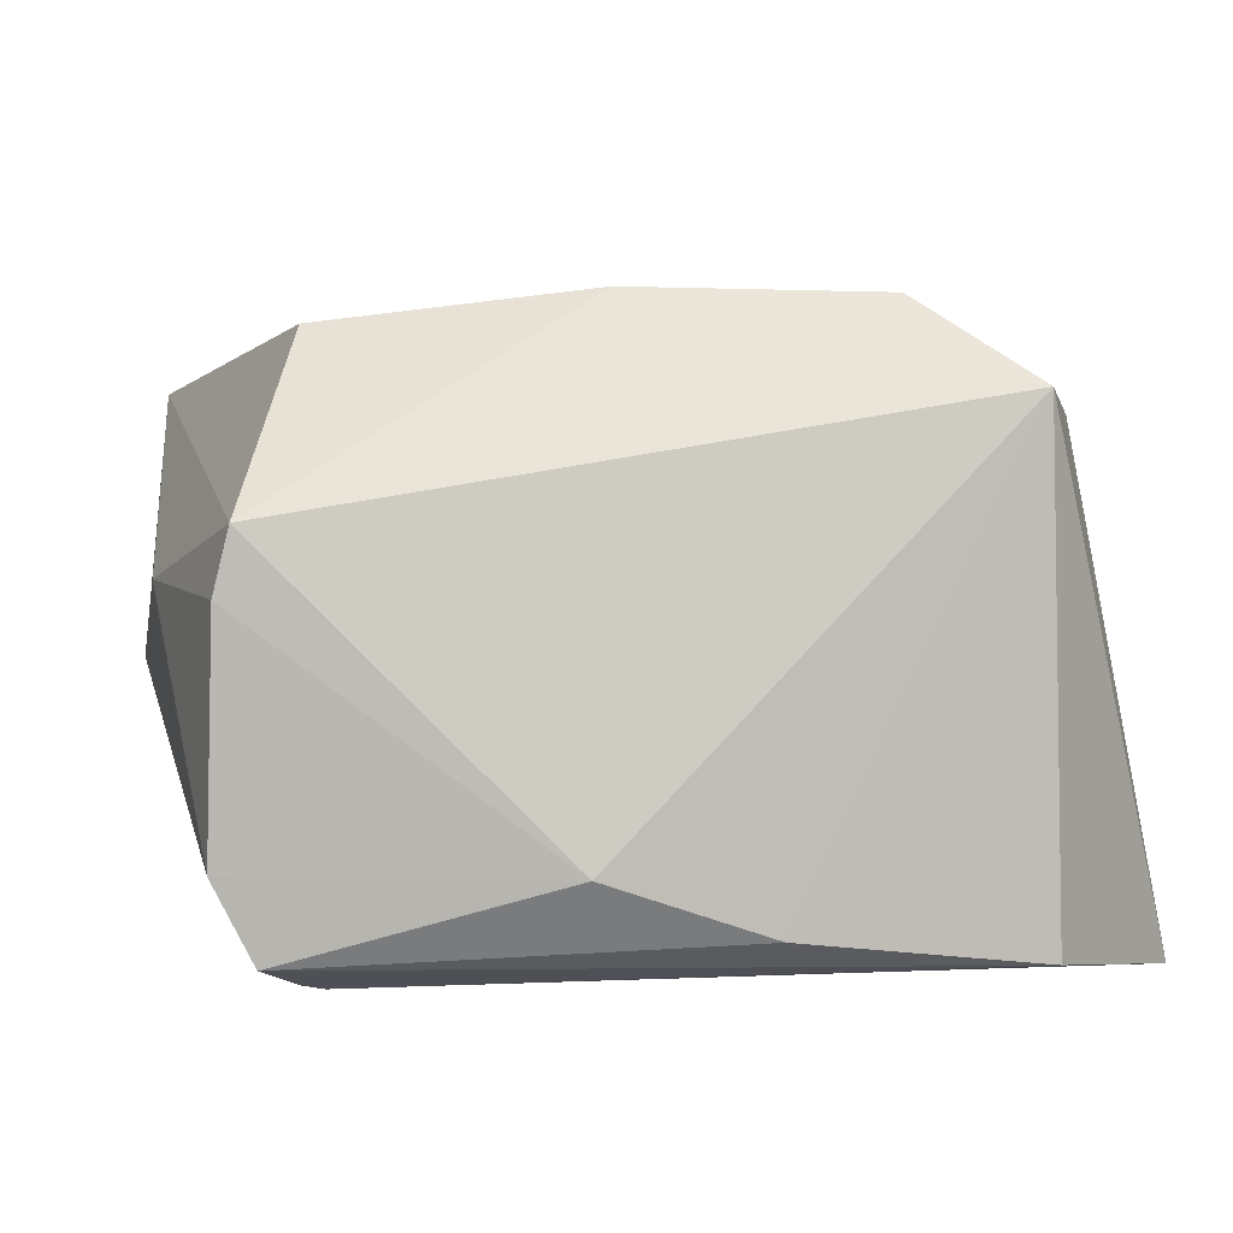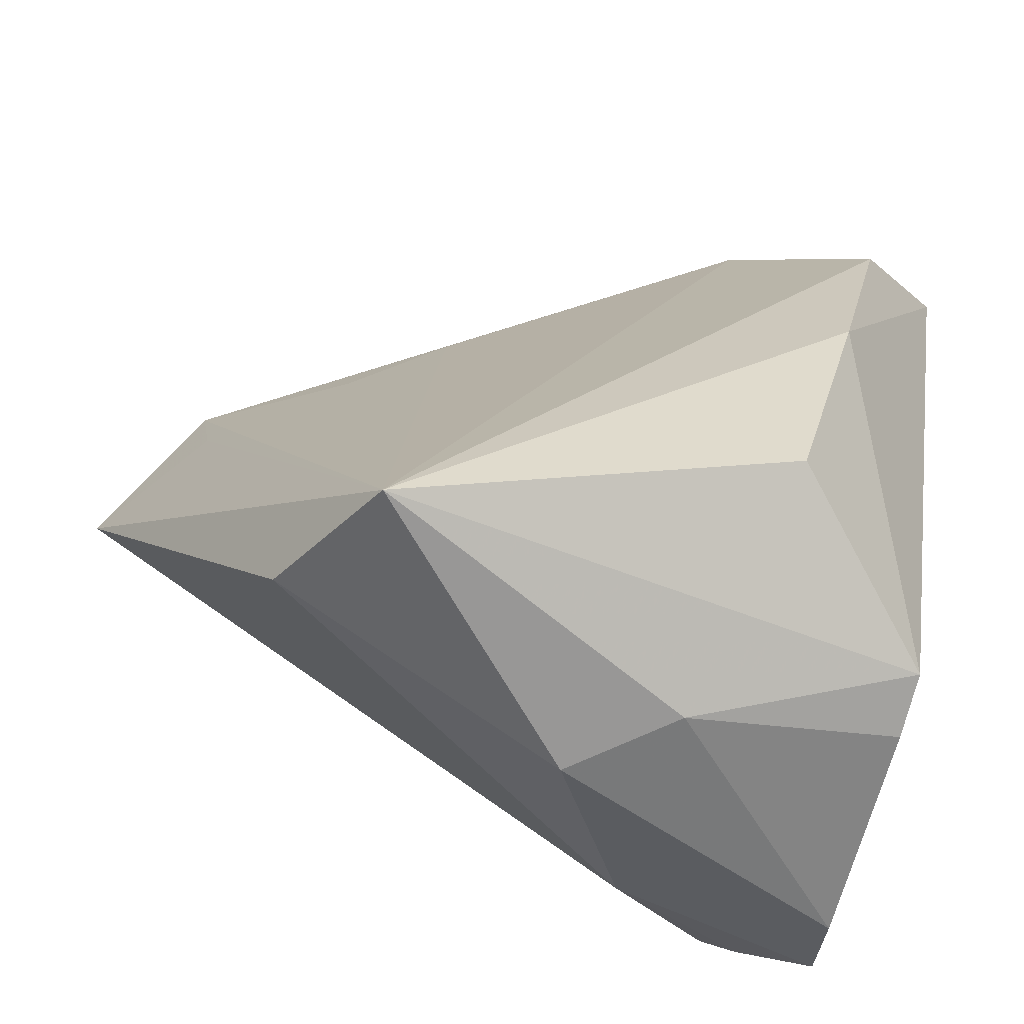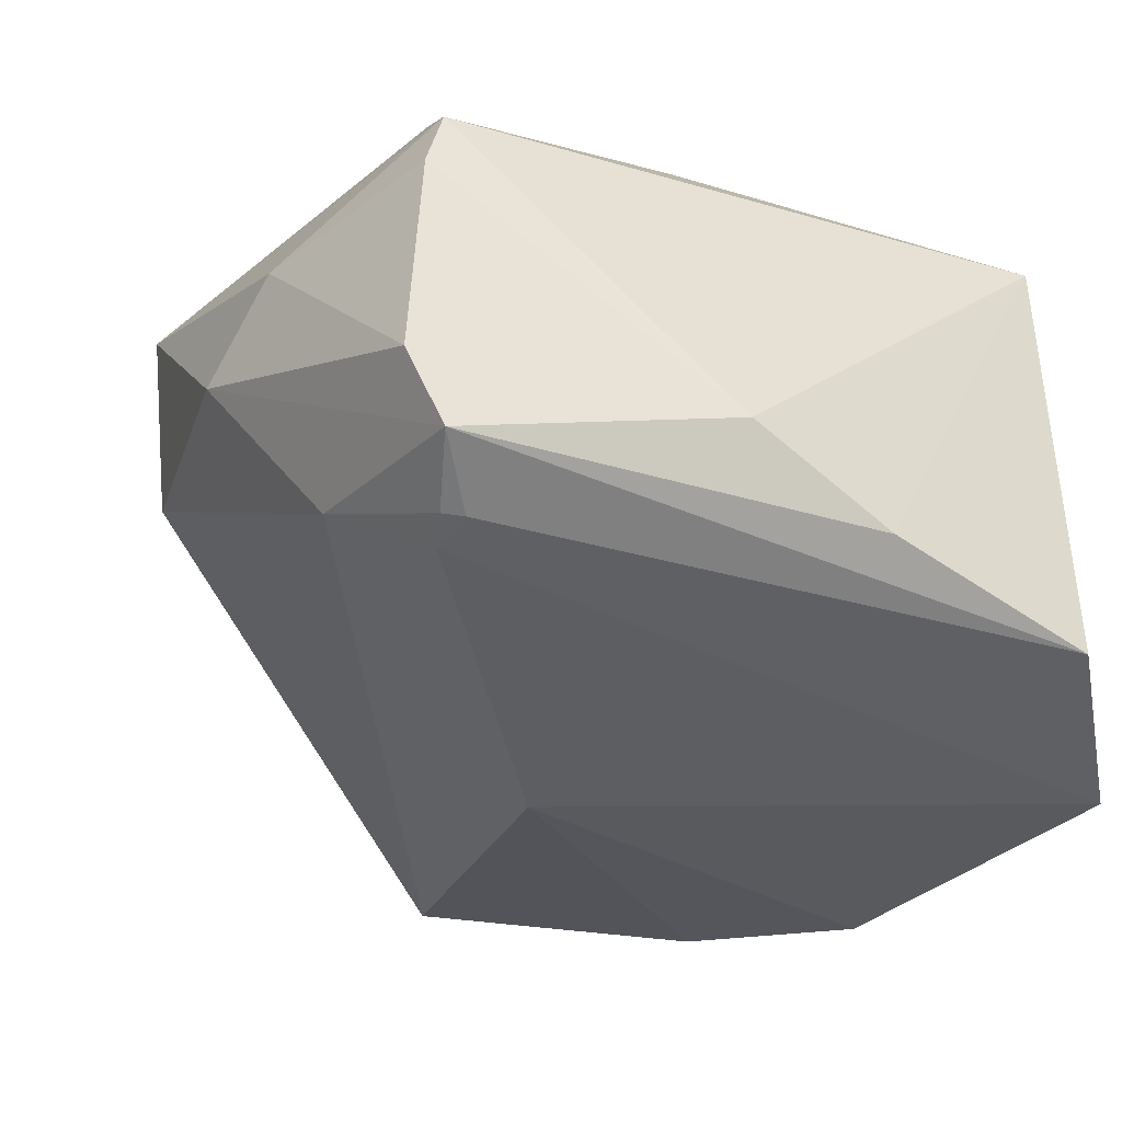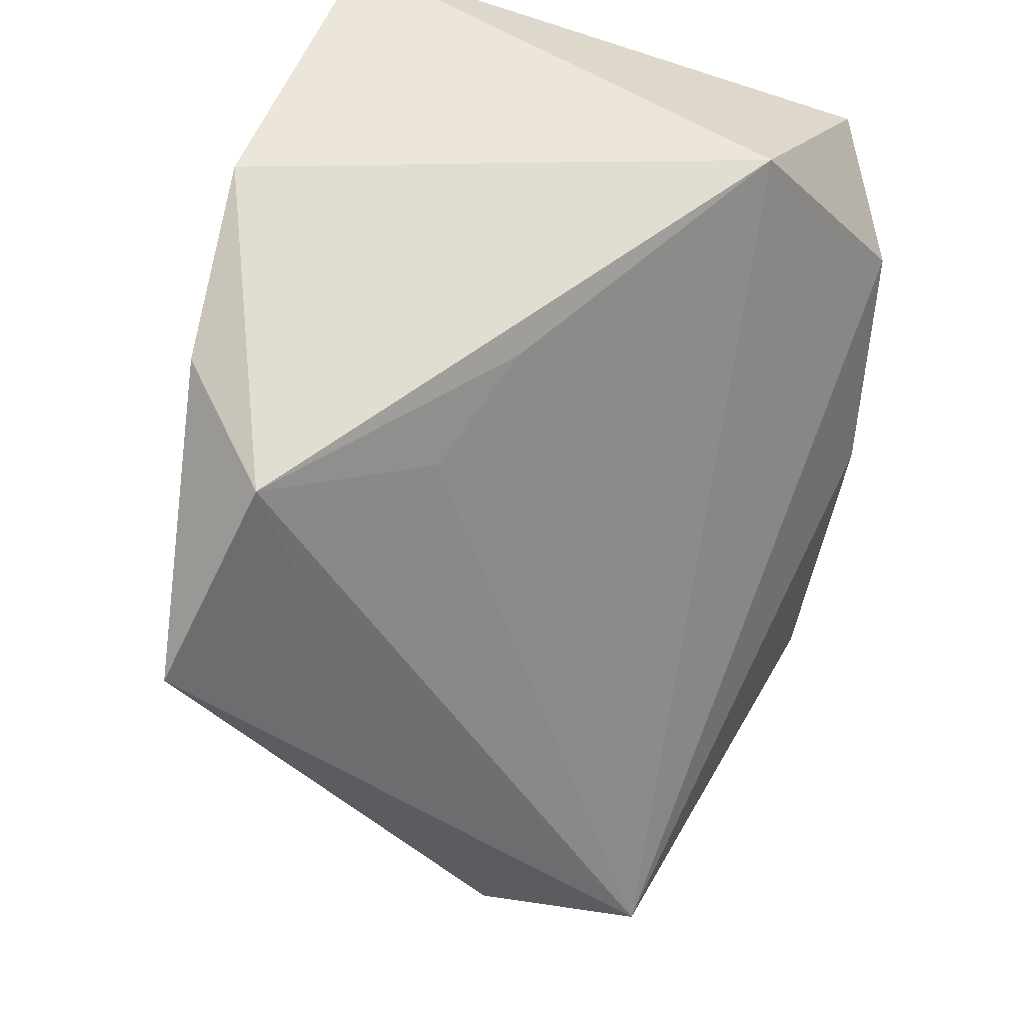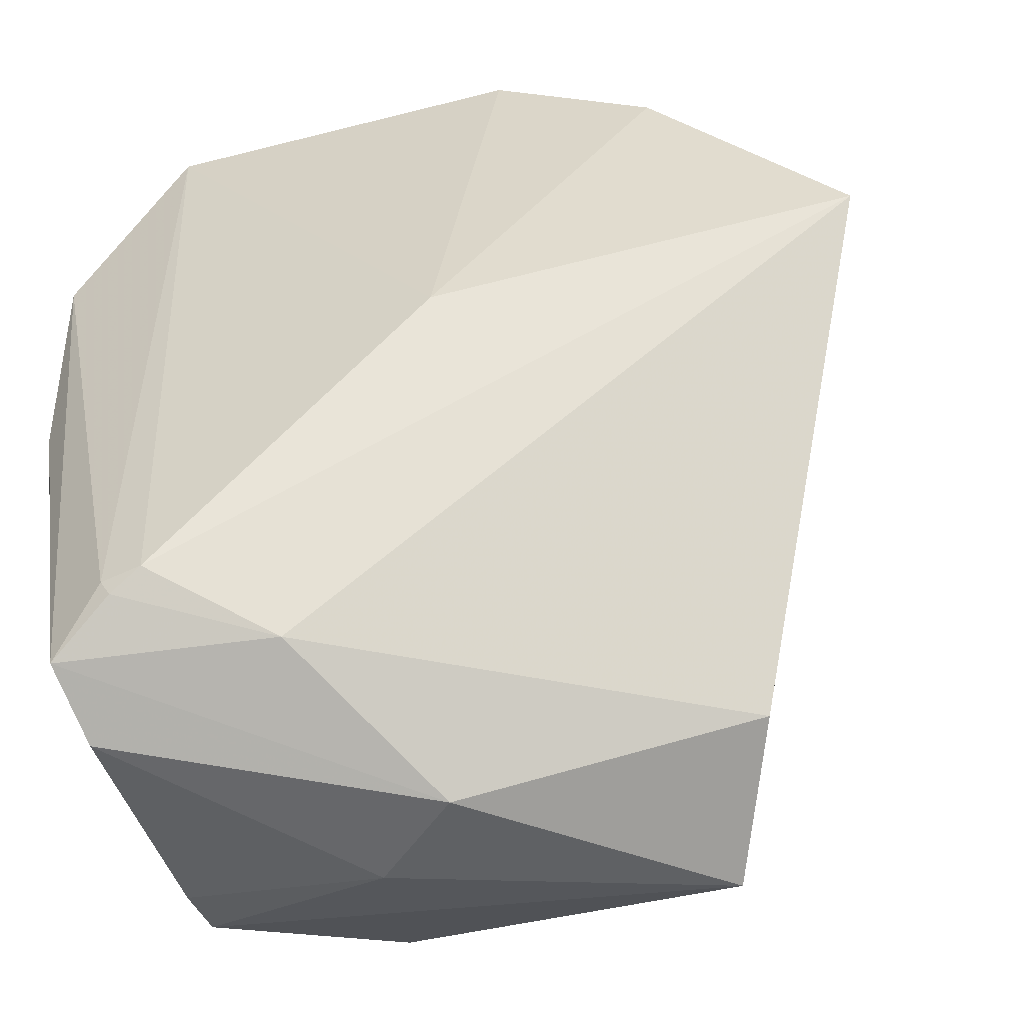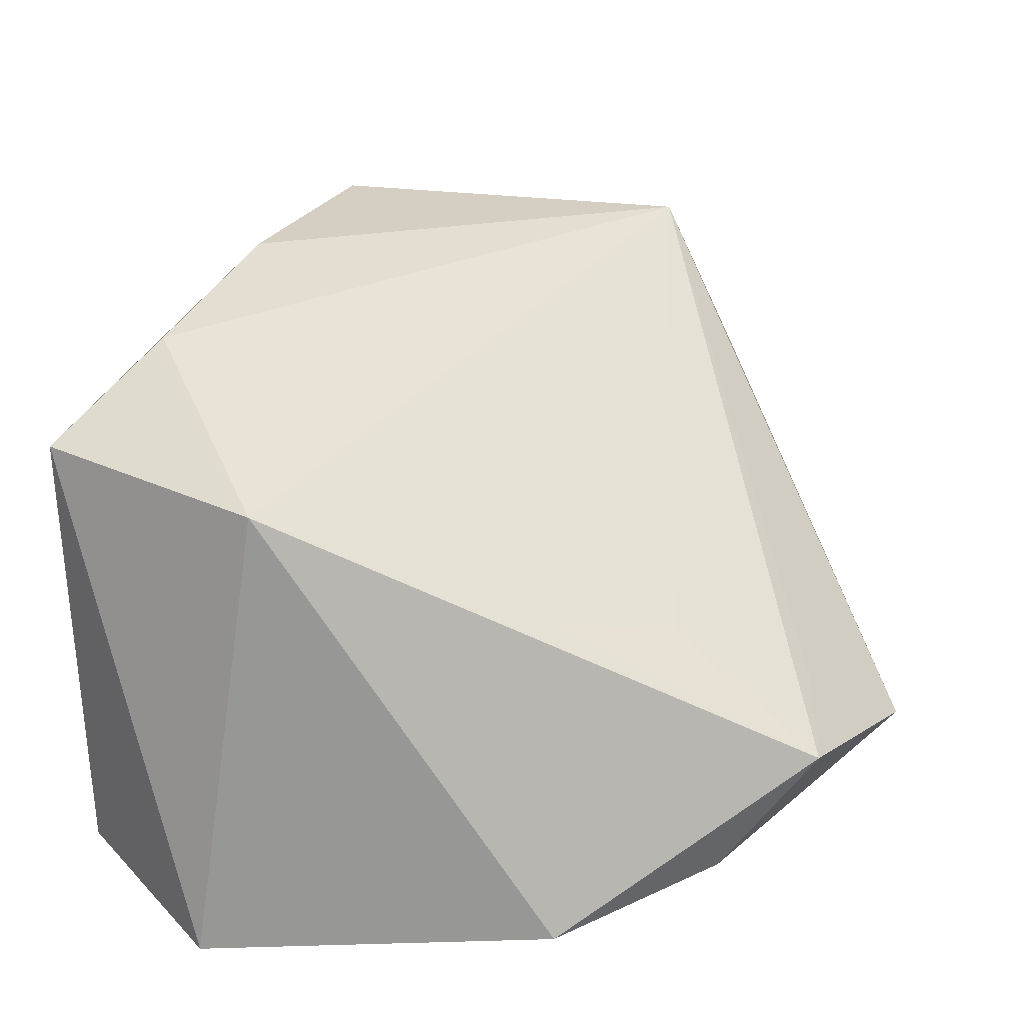
<metadata>
{"format":"obj","ext":"obj","renderer":"f3d","projection":"perspective","resolution":1024,"background":"white","views":[{"elev":3.4,"azim":79.4,"up":"+Z"},{"elev":-62.5,"azim":-11.0,"up":"+Y"},{"elev":-39.1,"azim":55.5,"up":"+Z"},{"elev":44.4,"azim":-67.2,"up":"+Y"},{"elev":-51.5,"azim":-157.8,"up":"+Y"},{"elev":29.7,"azim":-174.5,"up":"+Z"}]}
</metadata>
<code>
v -0.01626 -0.002421 -0.02942
v -0.06338 0.0126 -0.01486
v 0.02963 -0.04434 0.01593
v 0.02058 -0.007153 0.0383
v -0.02237 0.05025 -0.02426
v 0.0049 -0.05077 0.009715
v 0.02772 -0.04655 -0.01681
v 0.02051 0.05001 -0.02942
v -0.05141 0.02136 -0.00403
v -0.03985 -0.04056 0.01207
v -0.03467 0.02684 0.004966
v 0.03798 0.00596 -0.02287
v 0.01655 -0.03535 -0.02942
v 0.0384 -0.01231 -0.01656
v 0.0384 0.0312 0.02844
v 0.02849 -0.04205 -0.02561
v -0.05269 0.03417 -0.007498
v -0.04124 0.03874 -0.02074
v 0.02909 -0.04601 0.008877
v 0.01326 -0.03664 0.0348
v -0.03048 -0.04803 0.0287
v 0.02687 0.02004 0.03765
v 0.004175 -0.04166 -0.01944
v 0.02169 -0.0352 -0.02885
v -0.02236 0.03439 0.009429
v 0.01311 0.04146 0.02613
v 0.03705 0.033 -0.02605
v 0.02046 -0.03745 -0.02863
v -0.006641 -0.05134 0.001208
f 15 8 26
f 8 5 26
f 10 21 2
f 29 21 10
f 1 13 2
f 1 5 8
f 8 13 1
f 2 21 9
f 29 10 23
f 2 13 23
f 23 10 2
f 6 21 29
f 15 26 22
f 22 26 21
f 27 8 15
f 15 12 27
f 17 26 5
f 2 9 17
f 17 9 21
f 15 22 4
f 21 20 4
f 4 22 21
f 6 19 3
f 3 20 21
f 21 6 3
f 3 4 20
f 15 4 3
f 7 6 29
f 7 19 6
f 2 17 18
f 18 17 5
f 18 1 2
f 5 1 18
f 11 17 21
f 29 23 16
f 16 7 29
f 16 27 12
f 26 17 25
f 17 11 25
f 21 26 25
f 25 11 21
f 28 23 13
f 28 16 23
f 19 7 14
f 7 16 14
f 14 16 12
f 14 3 19
f 14 12 15
f 15 3 14
f 27 16 24
f 16 28 24
f 24 28 13
f 24 13 8
f 8 27 24

</code>
